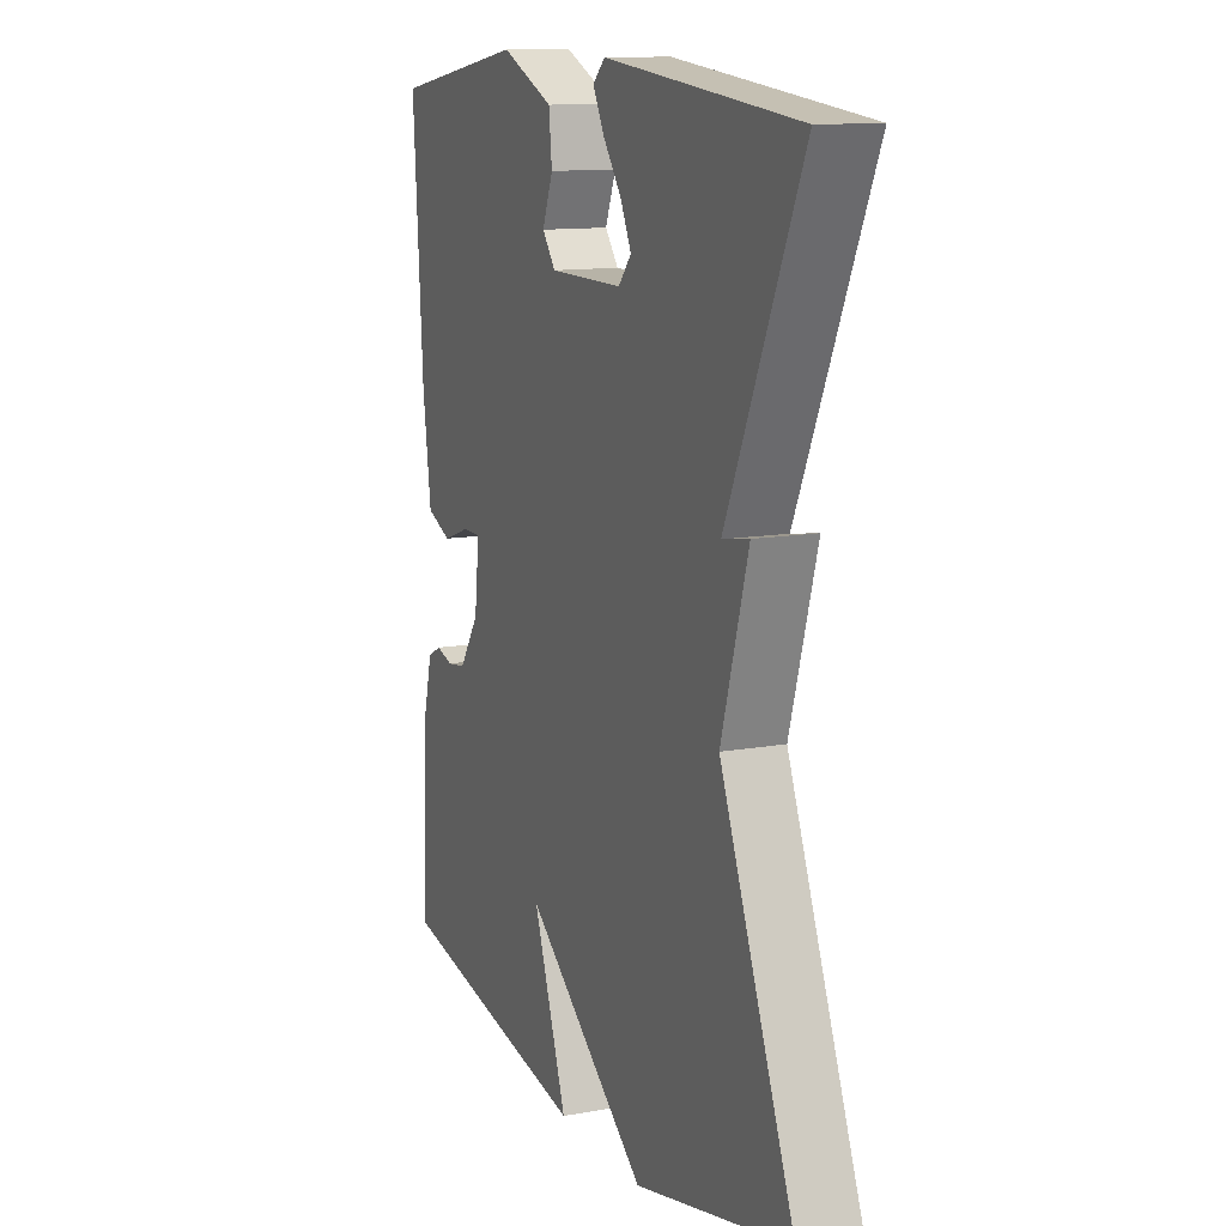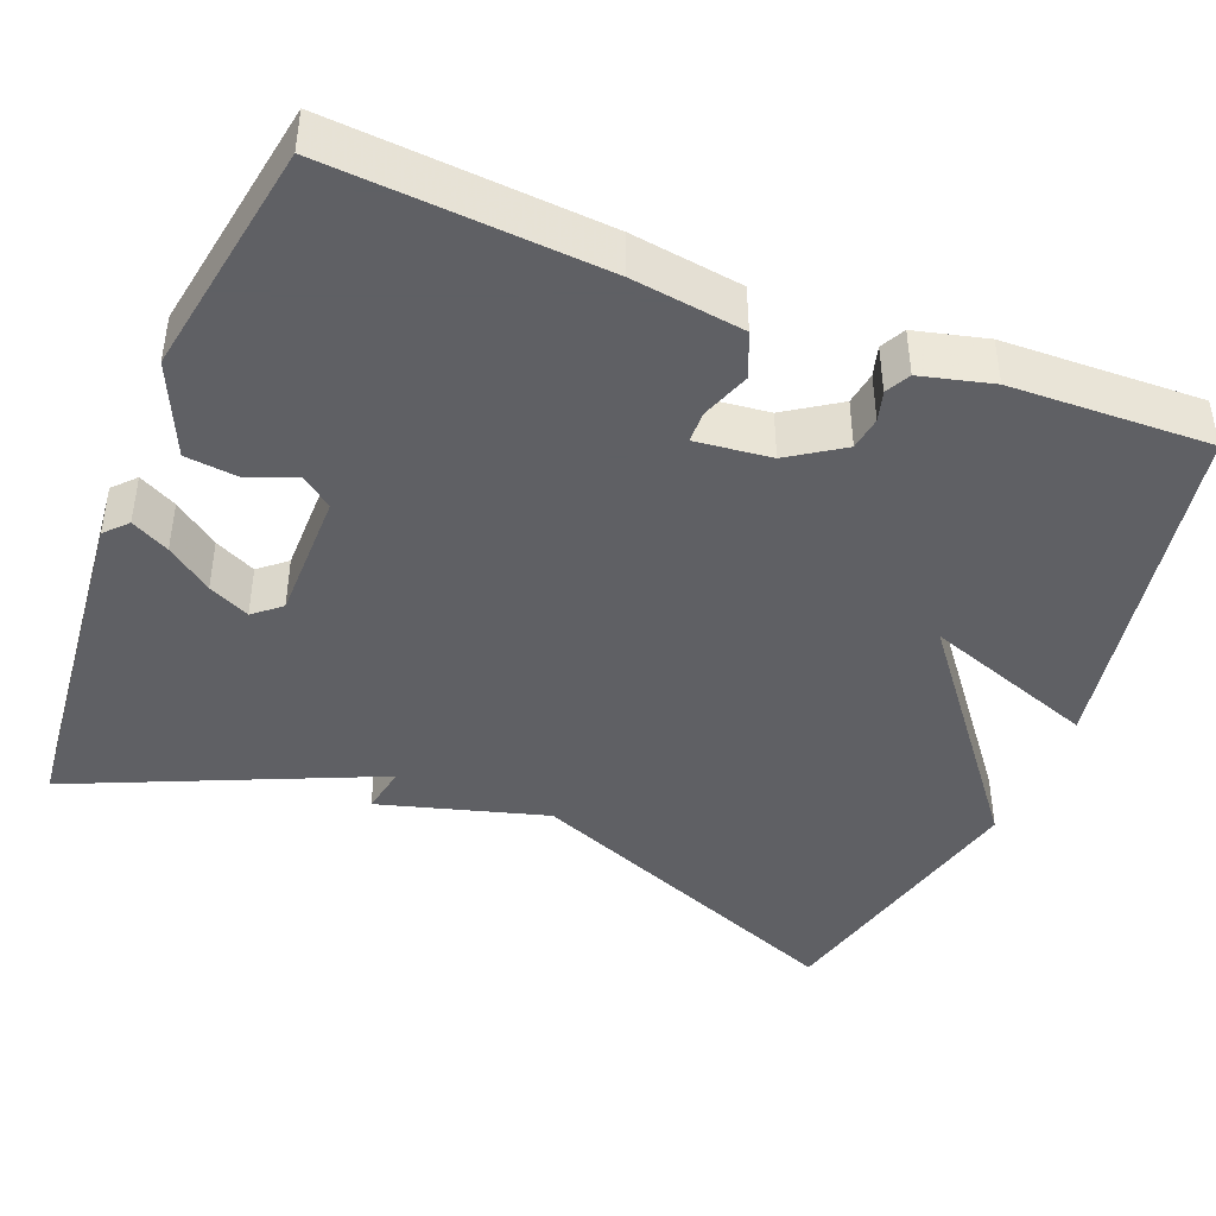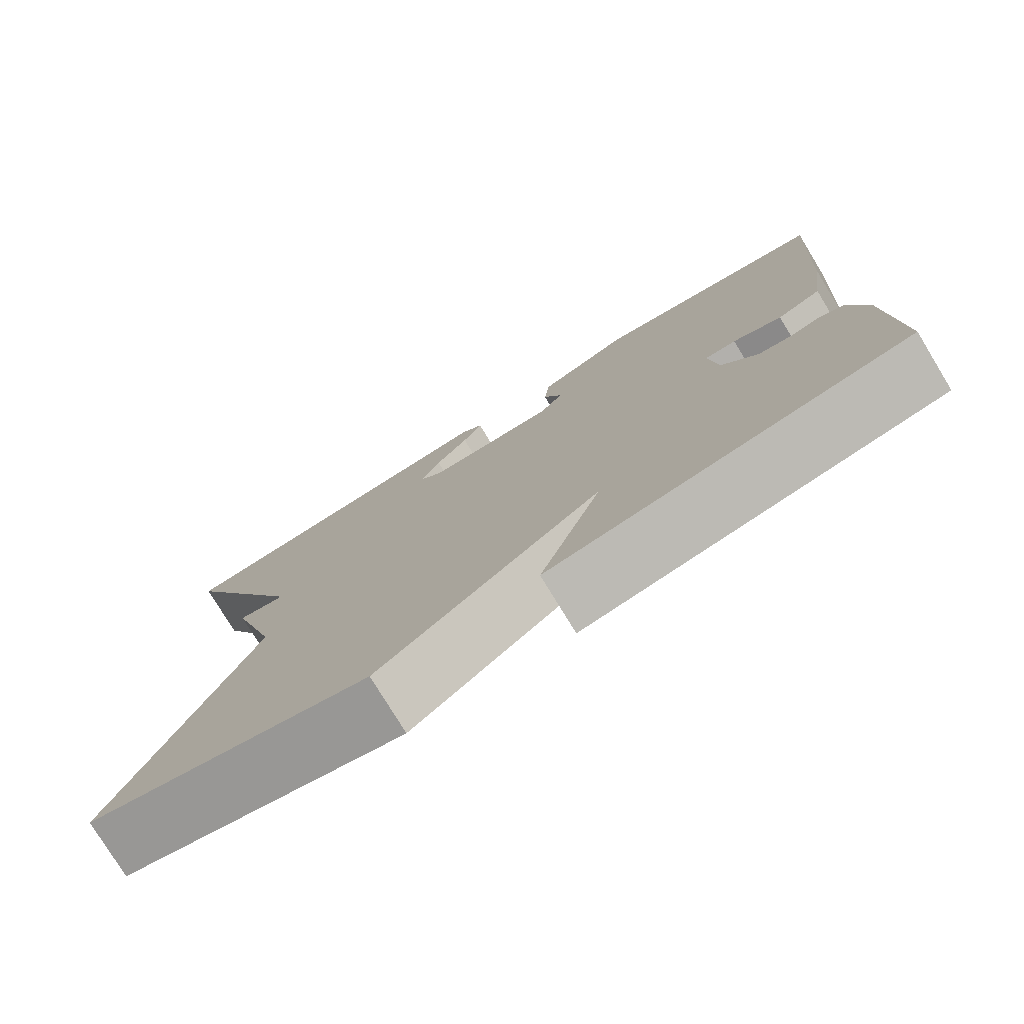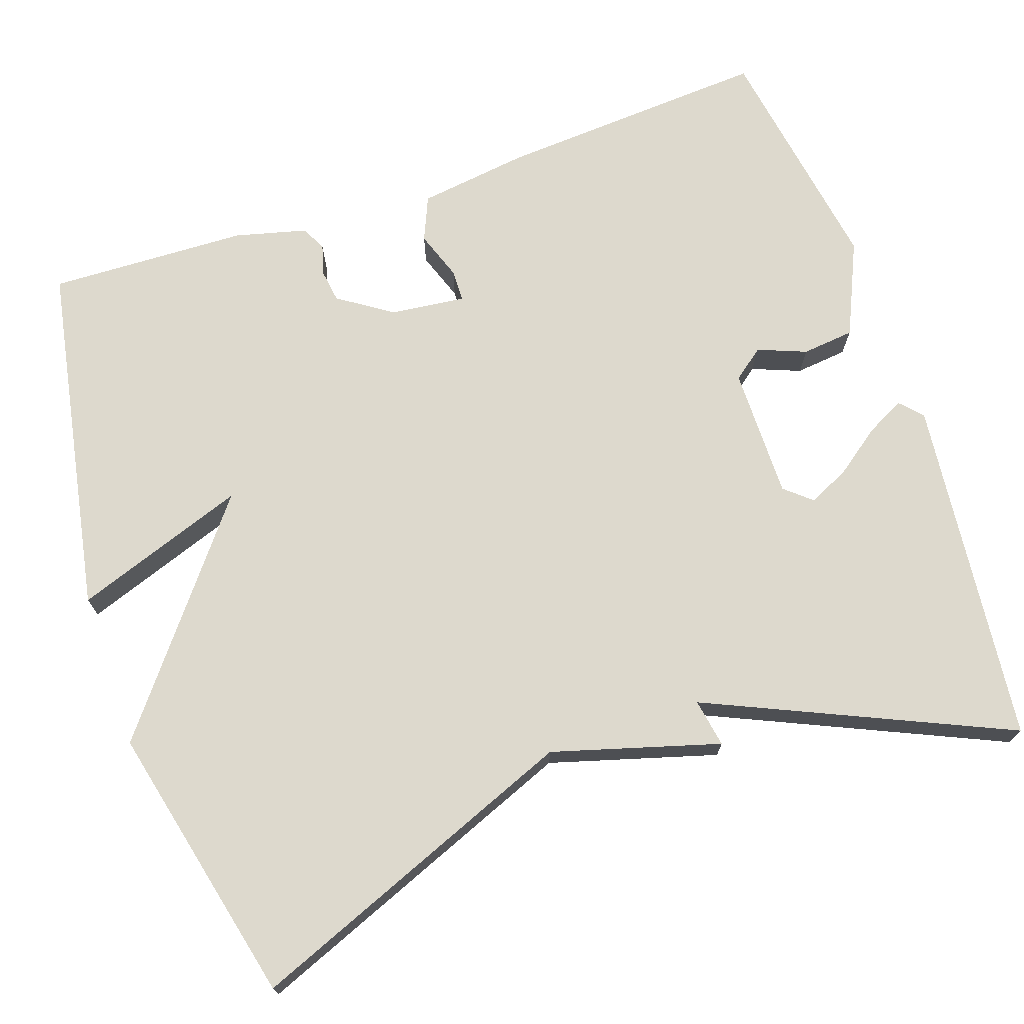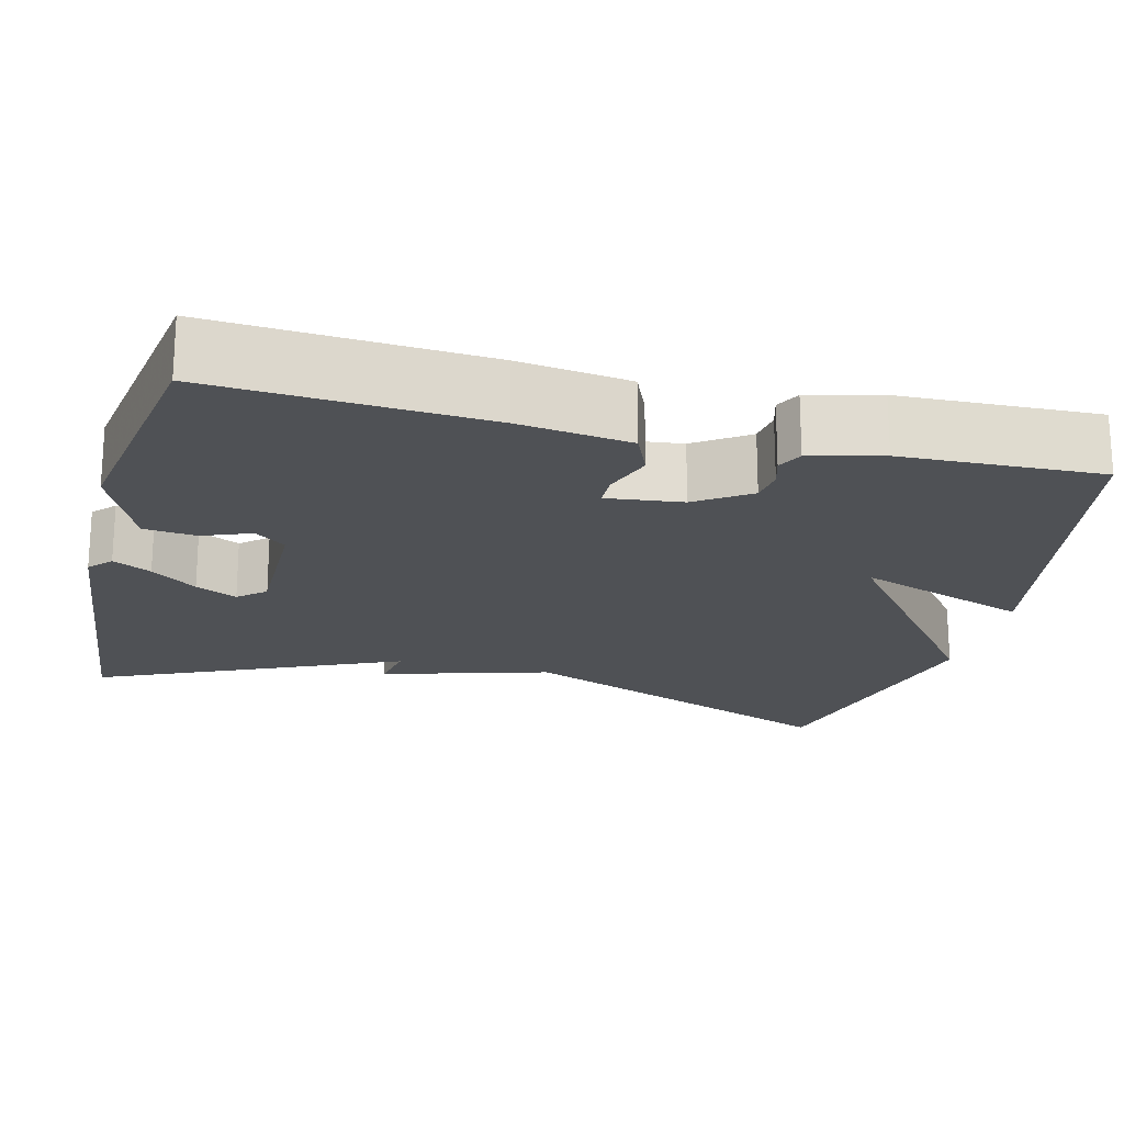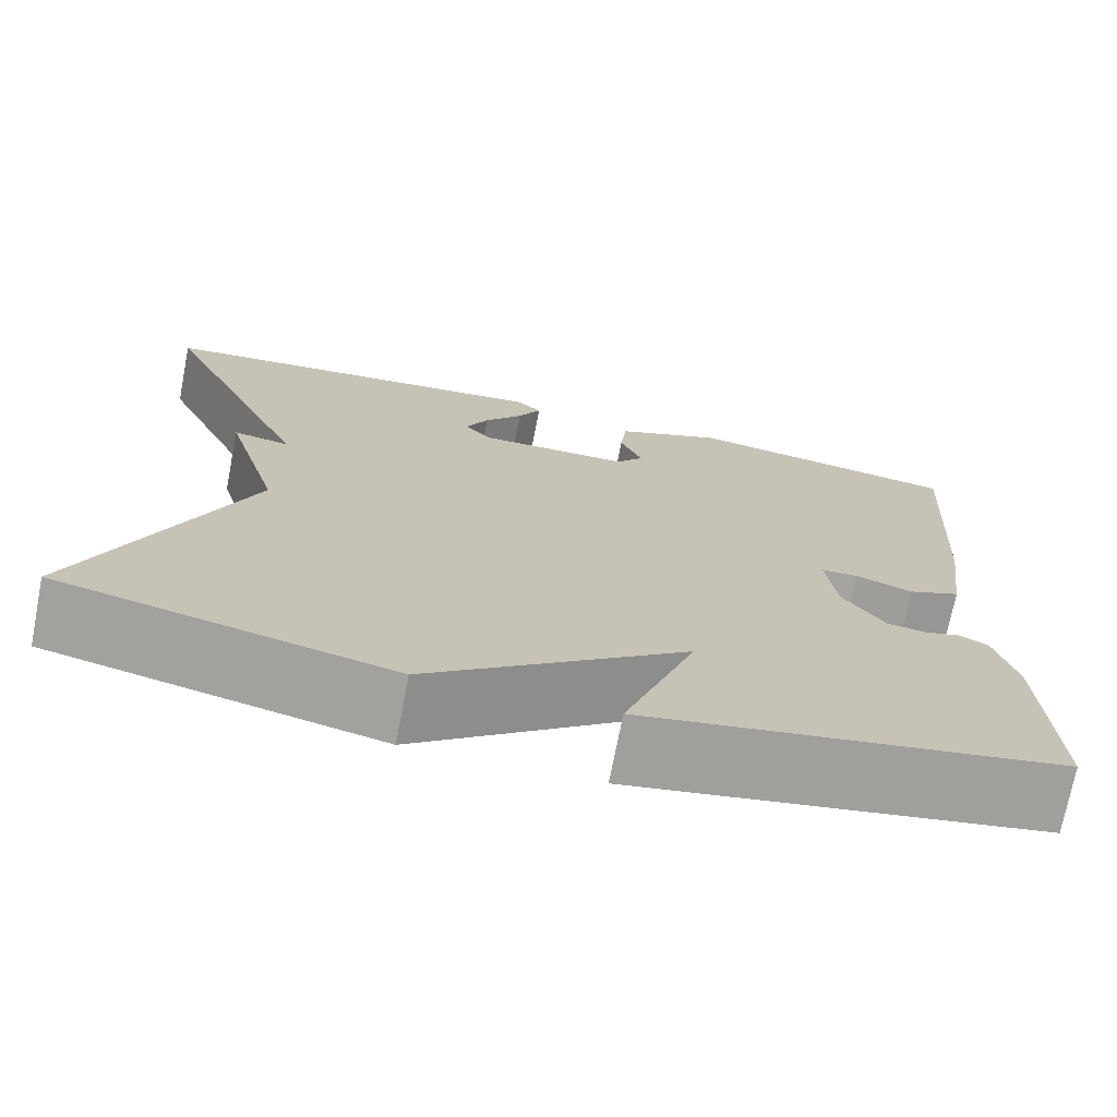
<metadata>
{"format":"obj","ext":"obj","renderer":"f3d","projection":"perspective","resolution":1024,"background":"white","views":[{"elev":12.3,"azim":-113.2,"up":"+Z"},{"elev":-43.2,"azim":68.0,"up":"+Y"},{"elev":-77.8,"azim":31.4,"up":"+Z"},{"elev":72.0,"azim":-108.9,"up":"+Y"},{"elev":-20.1,"azim":75.9,"up":"+Y"},{"elev":-73.0,"azim":-11.0,"up":"+Z"}]}
</metadata>
<code>
v -0.5 0.07 -0.5
v -0.331 0.07 -0.079
v -0.392 0.07 0.132
v -0.331 0.07 0.121
v -0.5 0.07 0.5
v -0.061 0.07 0.546
v -0.033 0.07 0.52
v -0.058 0.07 0.472
v -0.1 0.07 0.415
v -0.125 0.07 0.363
v -0.096 0.07 0.329
v 0.07 0.07 0.33
v 0.1 0.07 0.369
v 0.076 0.07 0.43
v 0.083 0.07 0.496
v 0.201 0.07 0.549
v 0.5 0.07 0.5
v 0.478 0.07 0.157
v 0.459 0.07 0.017
v 0.403 0.07 -0.007
v 0.341 0.07 0.015
v 0.301 0.07 0.014
v 0.312 0.07 -0.081
v 0.357 0.07 -0.148
v 0.399 0.07 -0.154
v 0.437 0.07 -0.143
v 0.468 0.07 -0.159
v 0.491 0.07 -0.249
v 0.5 0.07 -0.5
v 0.054 0.07 -0.583
v 0.131 0.07 -0.365
v -0.146 0.07 -0.583
v -0.5 0 -0.5
v -0.331 0 -0.079
v -0.392 0 0.132
v -0.331 0 0.121
v -0.5 0 0.5
v -0.061 0 0.546
v -0.033 0 0.52
v -0.058 0 0.472
v -0.1 0 0.415
v -0.125 0 0.363
v -0.096 0 0.329
v 0.07 0 0.33
v 0.1 0 0.369
v 0.076 0 0.43
v 0.083 0 0.496
v 0.201 0 0.549
v 0.5 0 0.5
v 0.478 0 0.157
v 0.459 0 0.017
v 0.403 0 -0.007
v 0.341 0 0.015
v 0.301 0 0.014
v 0.312 0 -0.081
v 0.357 0 -0.148
v 0.399 0 -0.154
v 0.437 0 -0.143
v 0.468 0 -0.159
v 0.491 0 -0.249
v 0.5 0 -0.5
v 0.054 0 -0.583
v 0.131 0 -0.365
v -0.146 0 -0.583
f 31 32 1 2
f 29 30 31
f 28 29 31
f 27 28 31
f 26 27 31
f 25 26 31
f 24 25 31 2
f 2 3 4
f 24 2 4
f 23 24 4
f 22 23 4 5
f 21 22 5
f 19 20 21
f 18 19 21
f 17 18 21
f 16 17 21
f 15 16 21
f 14 15 21
f 13 14 21
f 12 13 21
f 11 12 21
f 11 21 5
f 10 11 5
f 9 10 5 6
f 6 7 8 9
f 34 33 64 63
f 63 62 61
f 63 61 60
f 63 60 59
f 63 59 58
f 63 58 57
f 34 63 57 56
f 36 35 34
f 36 34 56
f 36 56 55
f 37 36 55 54
f 37 54 53
f 53 52 51
f 53 51 50
f 53 50 49
f 53 49 48
f 53 48 47
f 53 47 46
f 53 46 45
f 53 45 44
f 53 44 43
f 37 53 43
f 37 43 42
f 38 37 42 41
f 41 40 39 38
f 1 33 34 2
f 2 34 35 3
f 3 35 36 4
f 4 36 37 5
f 5 37 38 6
f 6 38 39 7
f 7 39 40 8
f 8 40 41 9
f 9 41 42 10
f 10 42 43 11
f 11 43 44 12
f 12 44 45 13
f 13 45 46 14
f 14 46 47 15
f 15 47 48 16
f 16 48 49 17
f 17 49 50 18
f 18 50 51 19
f 19 51 52 20
f 20 52 53 21
f 21 53 54 22
f 22 54 55 23
f 23 55 56 24
f 24 56 57 25
f 25 57 58 26
f 26 58 59 27
f 27 59 60 28
f 28 60 61 29
f 29 61 62 30
f 30 62 63 31
f 31 63 64 32
f 32 64 33 1

</code>
